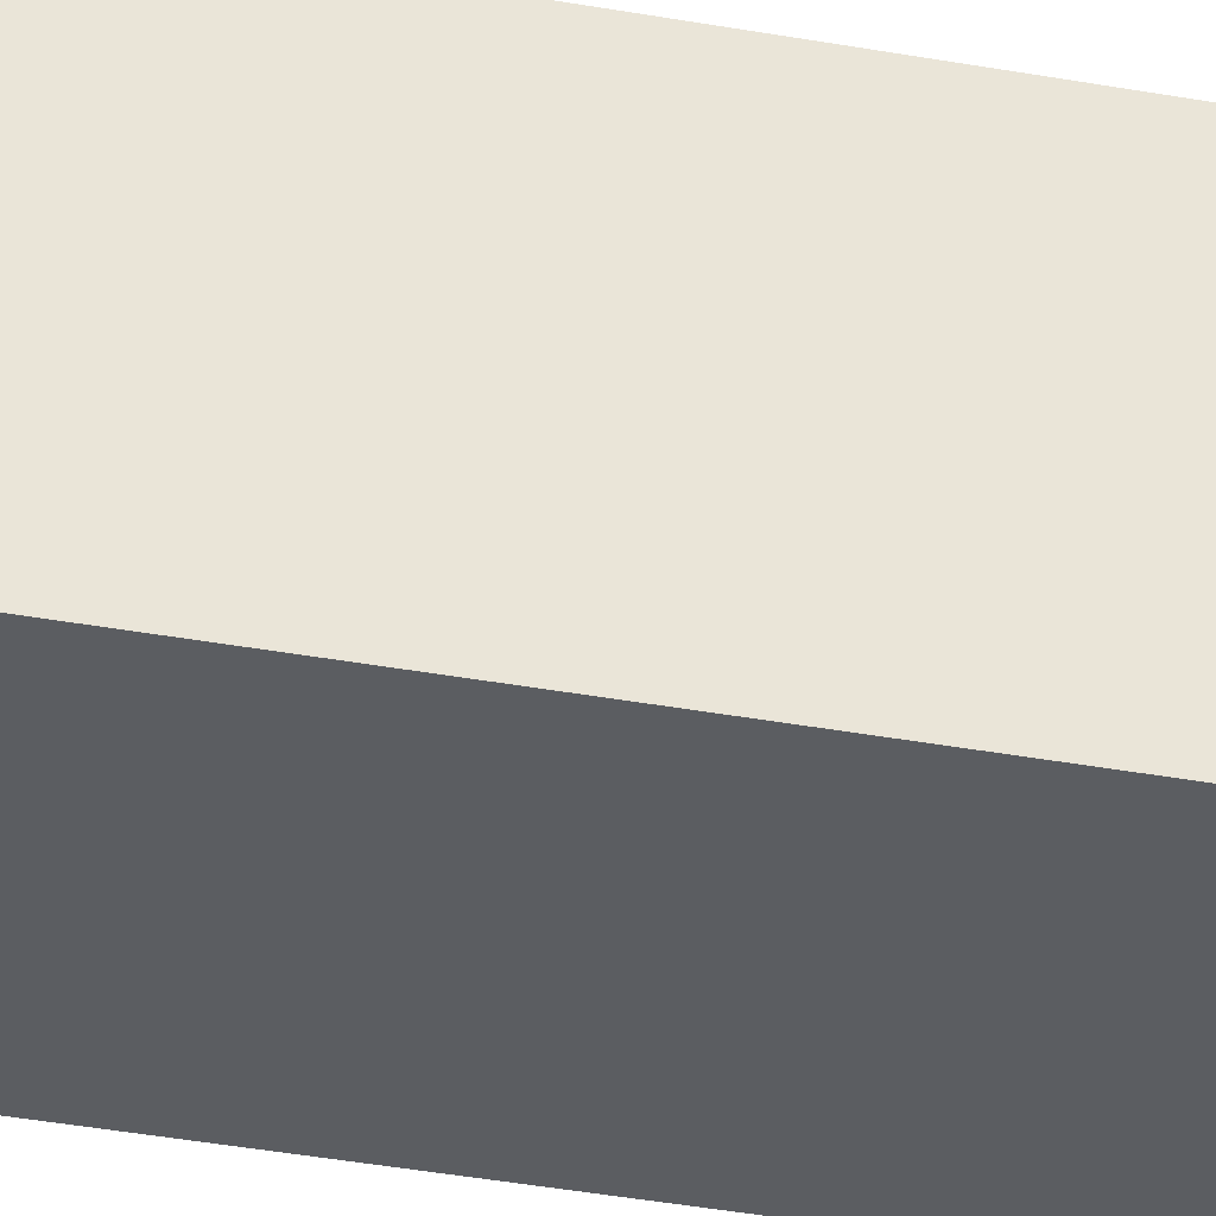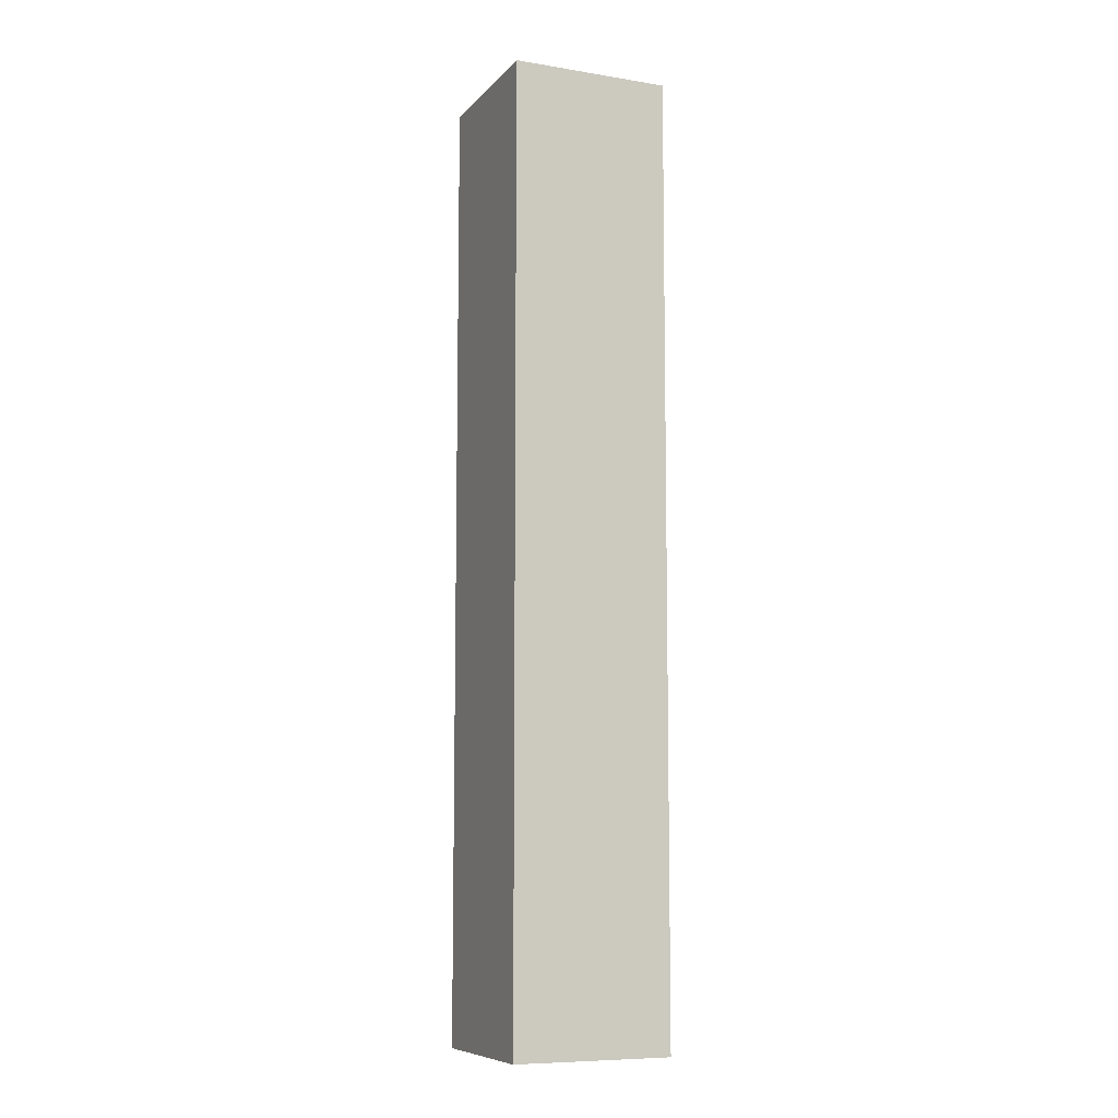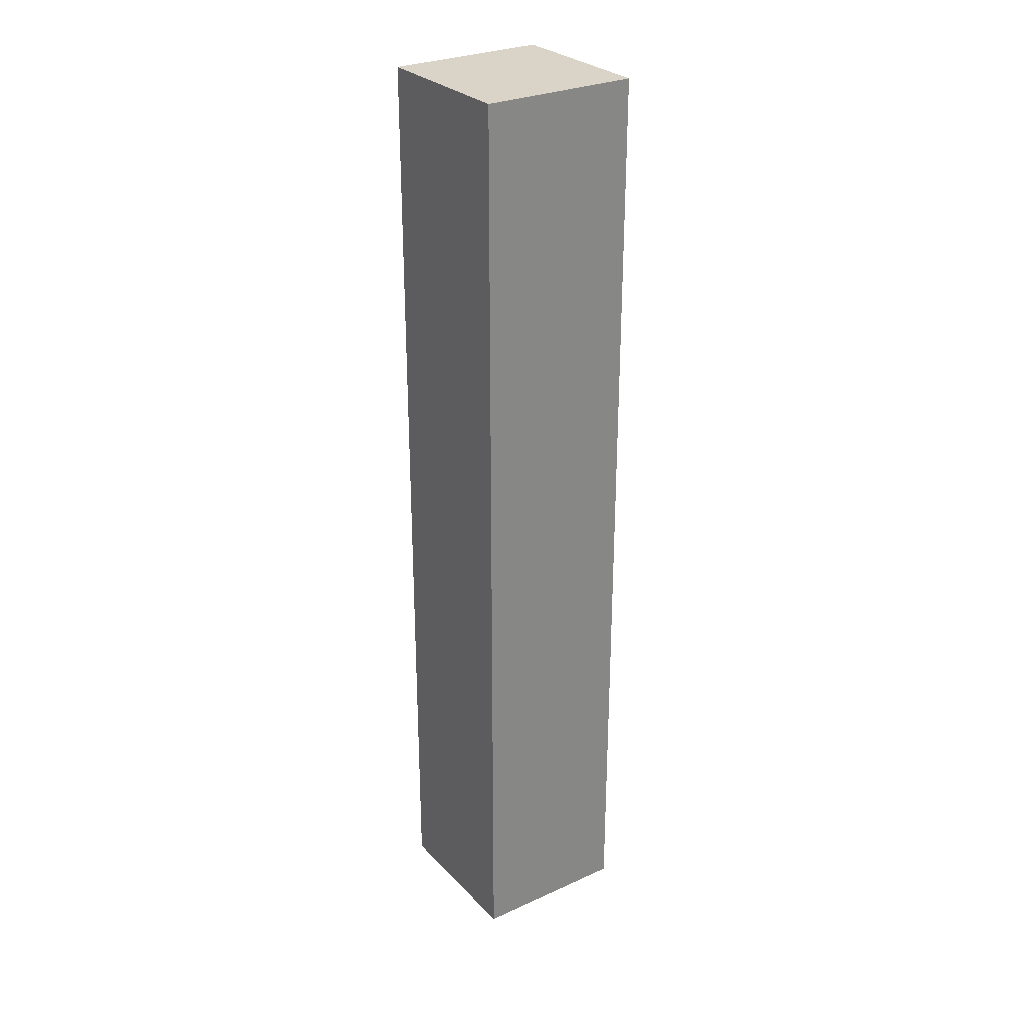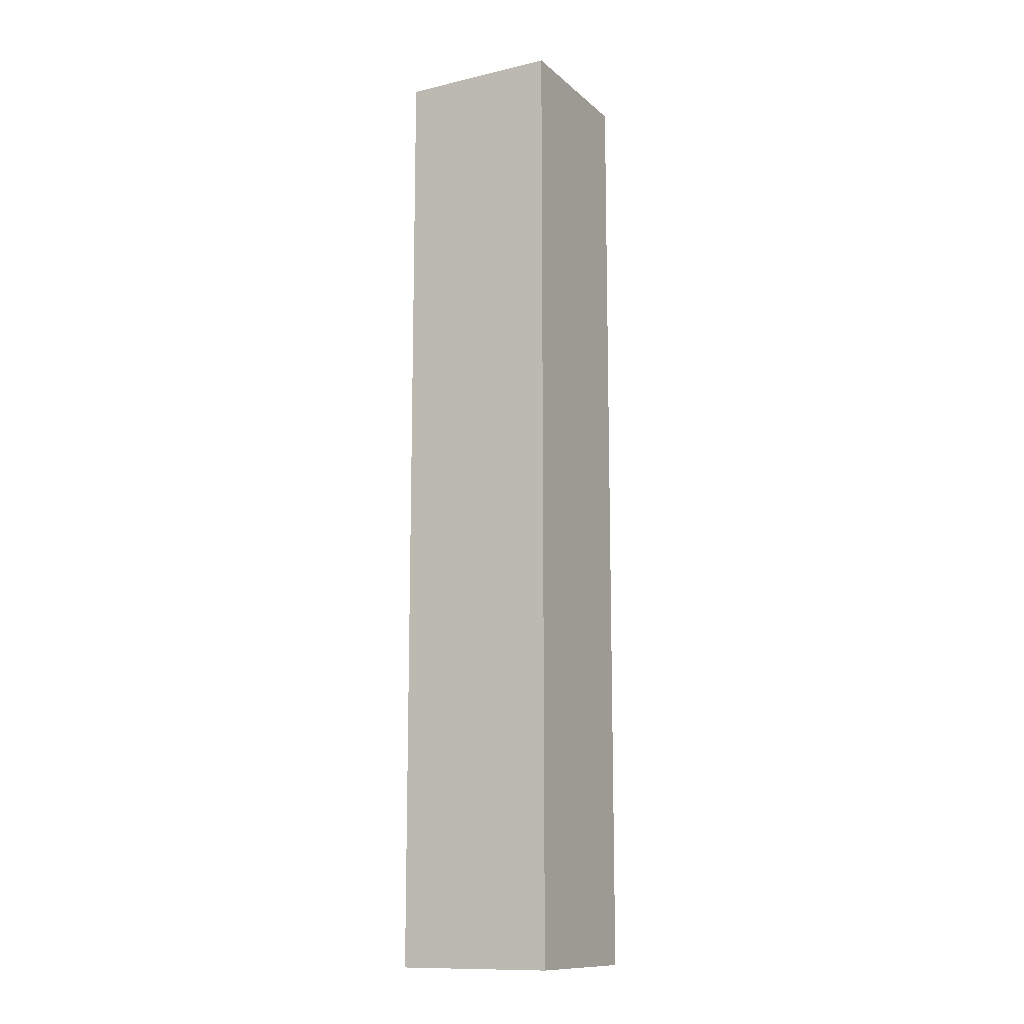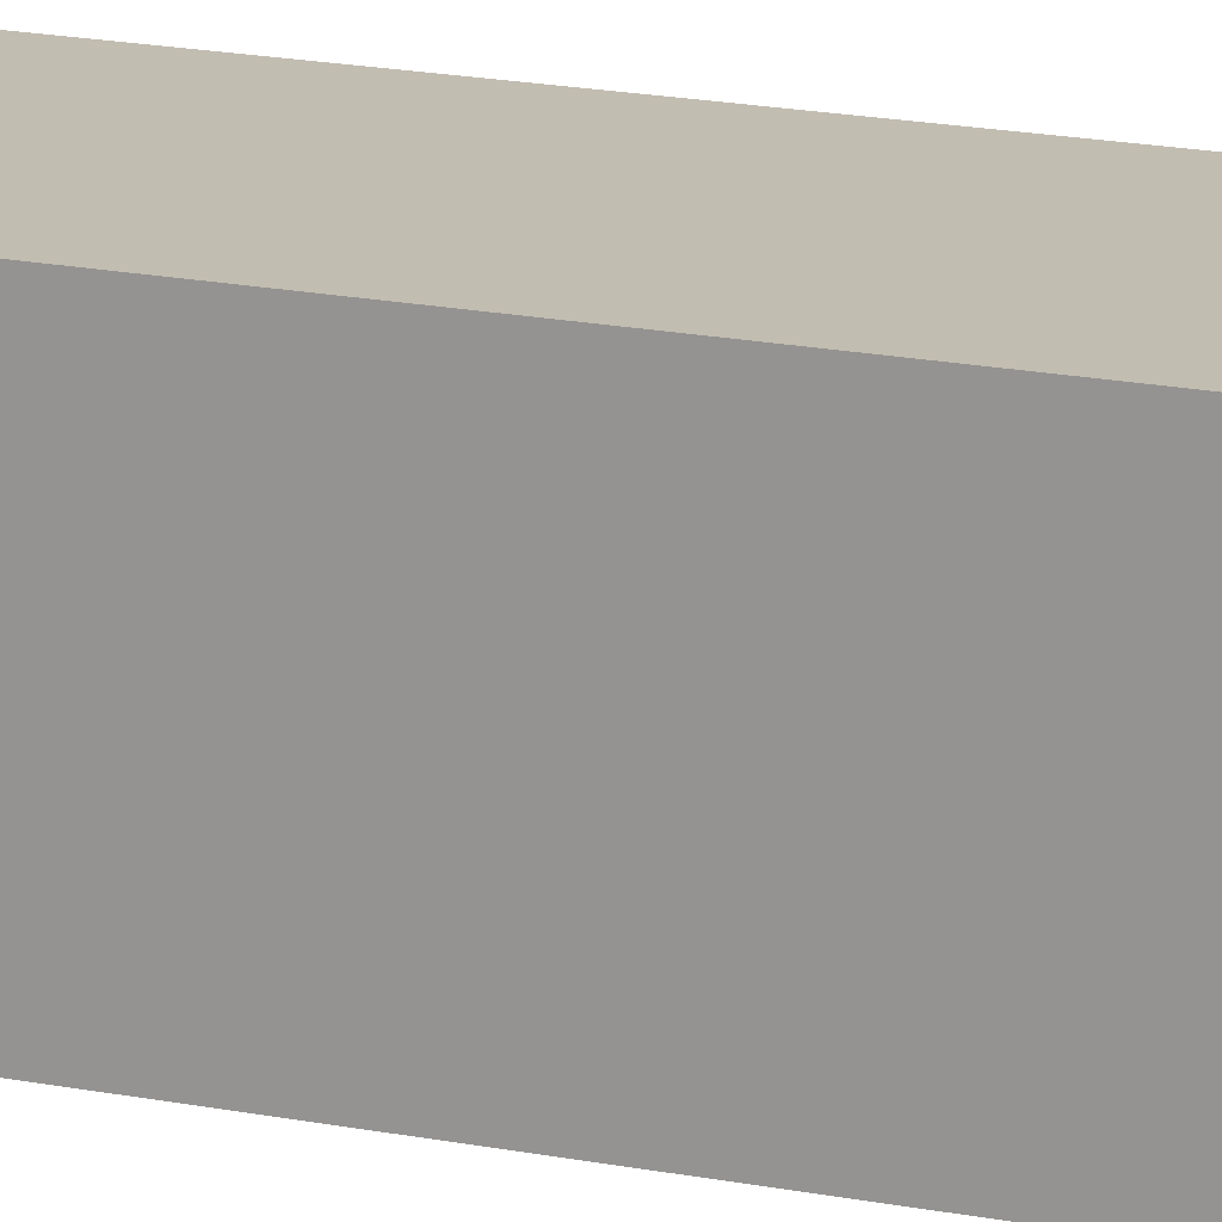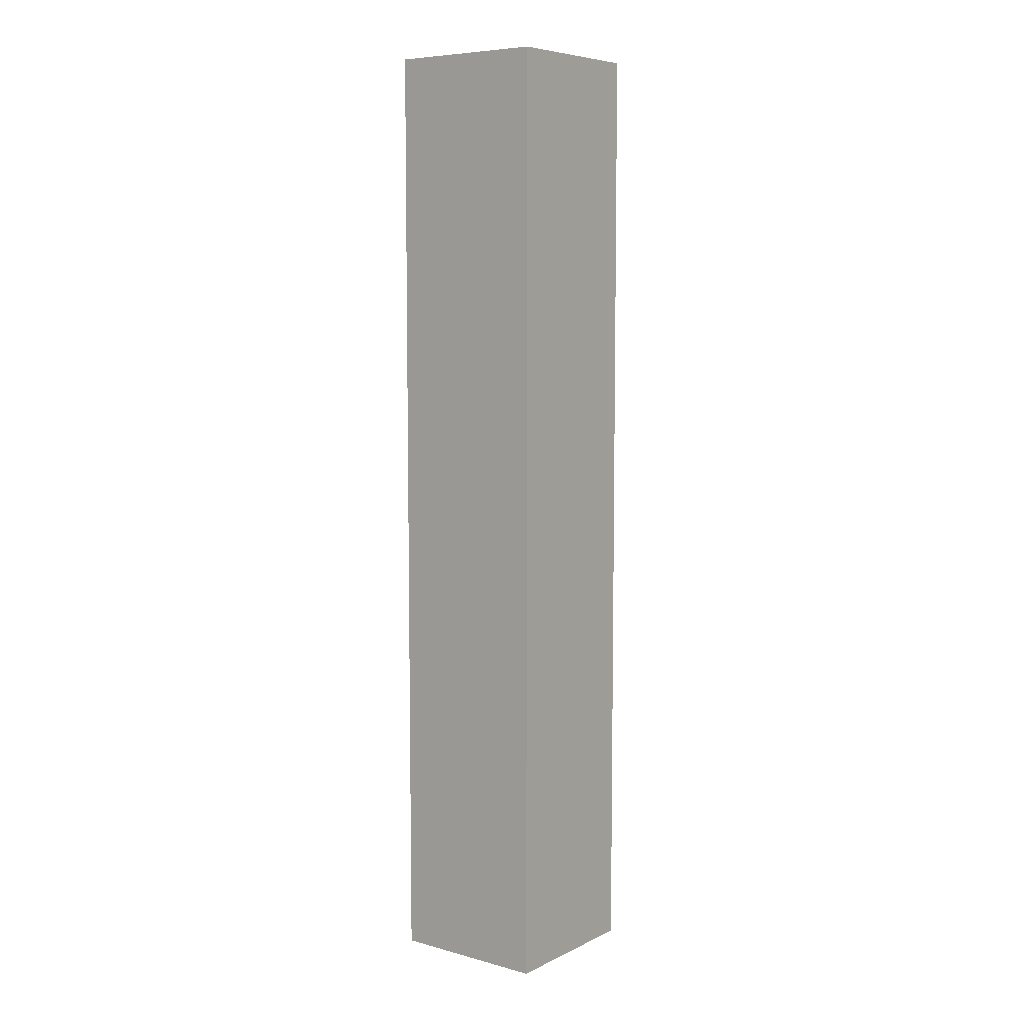
<metadata>
{"format":"obj","ext":"obj","renderer":"f3d","projection":"perspective","resolution":1024,"background":"white","views":[{"elev":-36.1,"azim":76.4,"up":"+Z"},{"elev":-8.7,"azim":66.6,"up":"+Y"},{"elev":28.5,"azim":-124.1,"up":"+Y"},{"elev":-12.4,"azim":28.6,"up":"+Y"},{"elev":17.0,"azim":112.4,"up":"+Z"},{"elev":7.1,"azim":127.3,"up":"+Y"}]}
</metadata>
<code>
o 5wall
v  1 -6 -1
v  1 -6  1
v -1 -6  1
v -1 -6 -1
v  1  6 -1
v  1  6  1
v -1  6  1
v -1  6 -1
f 1 2 3
f 1 3 4
f 5 8 7
f 5 7 6
f 1 5 6
f 1 6 2
f 2 6 7
f 2 7 3
f 3 7 8
f 3 8 4
f 5 1 4
f 5 4 8

</code>
